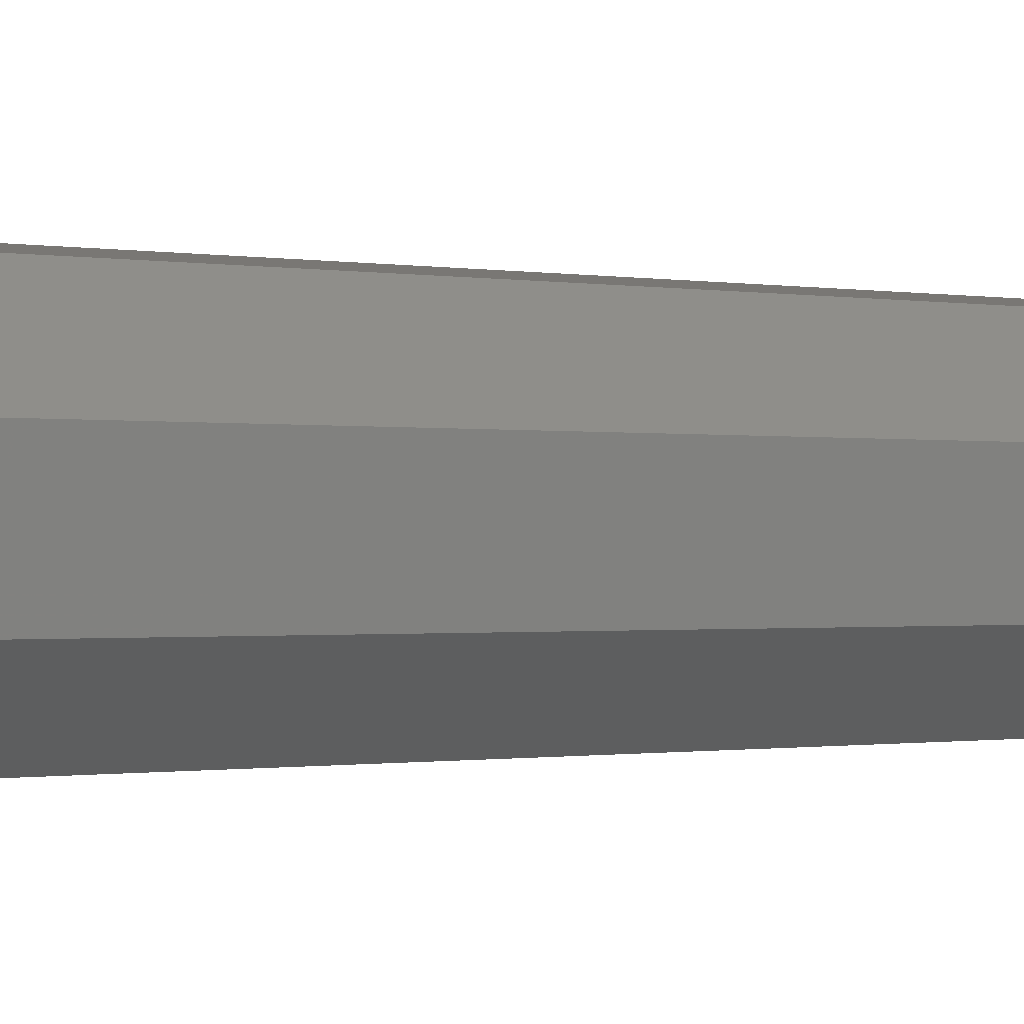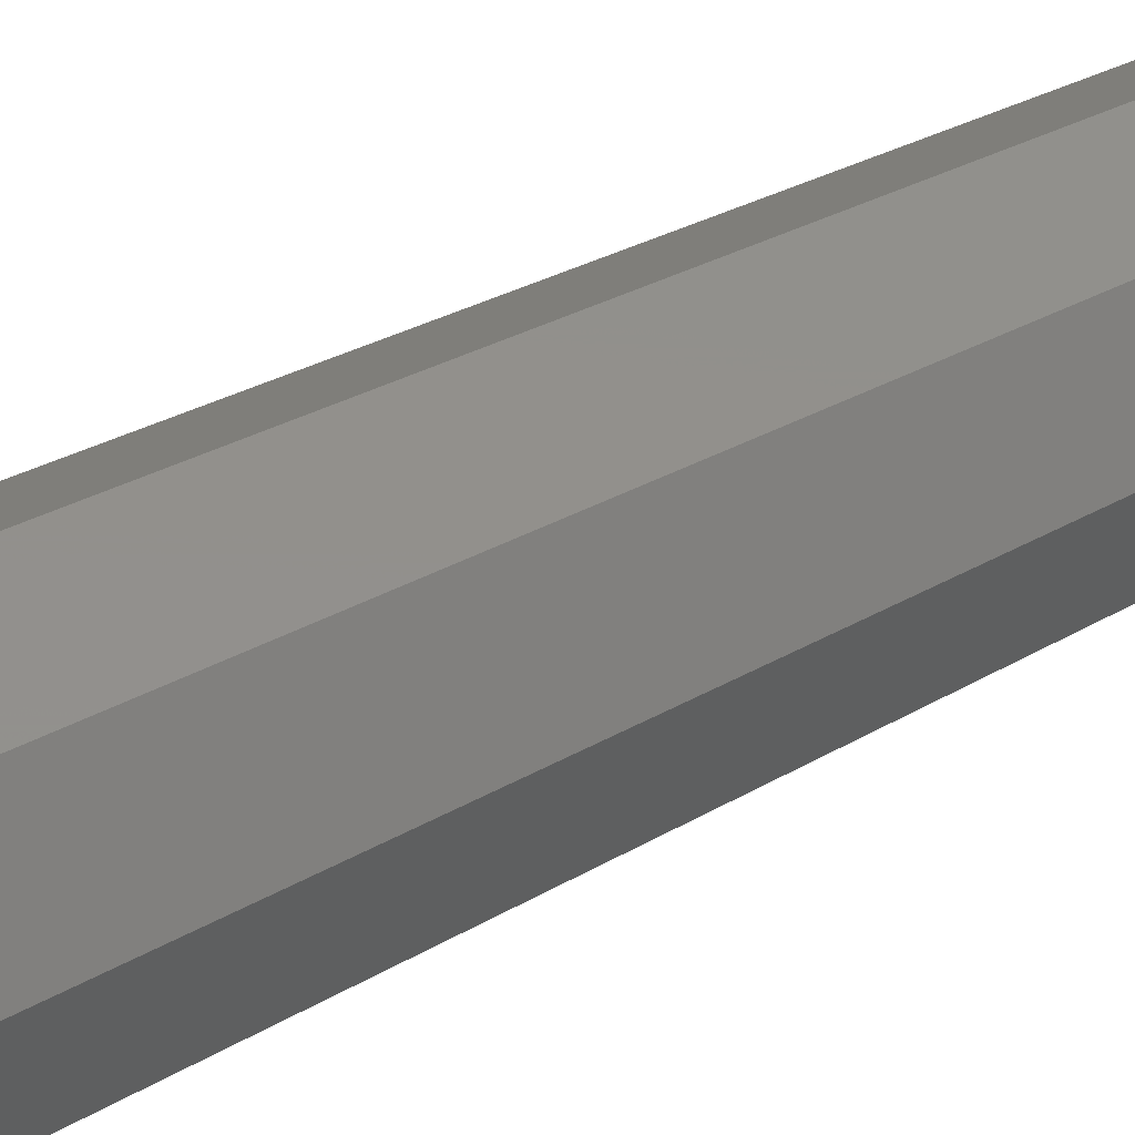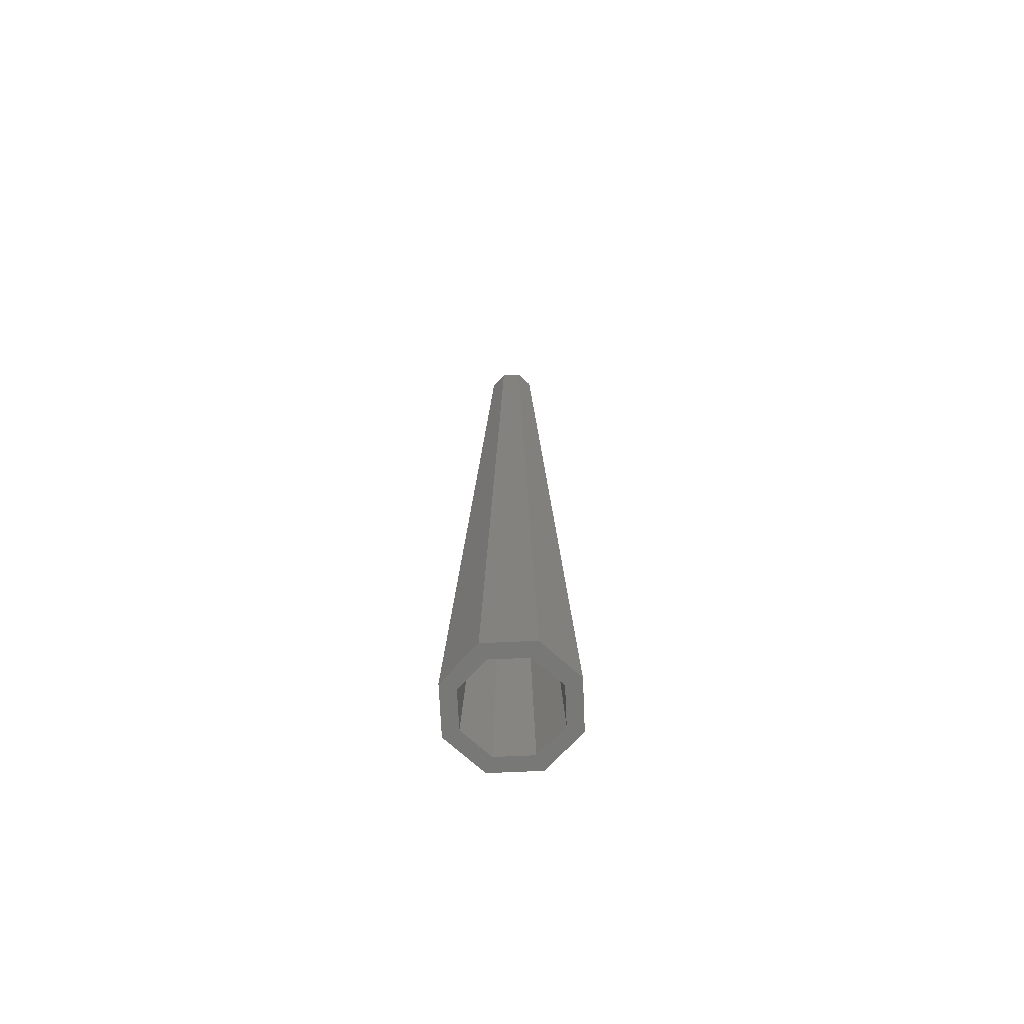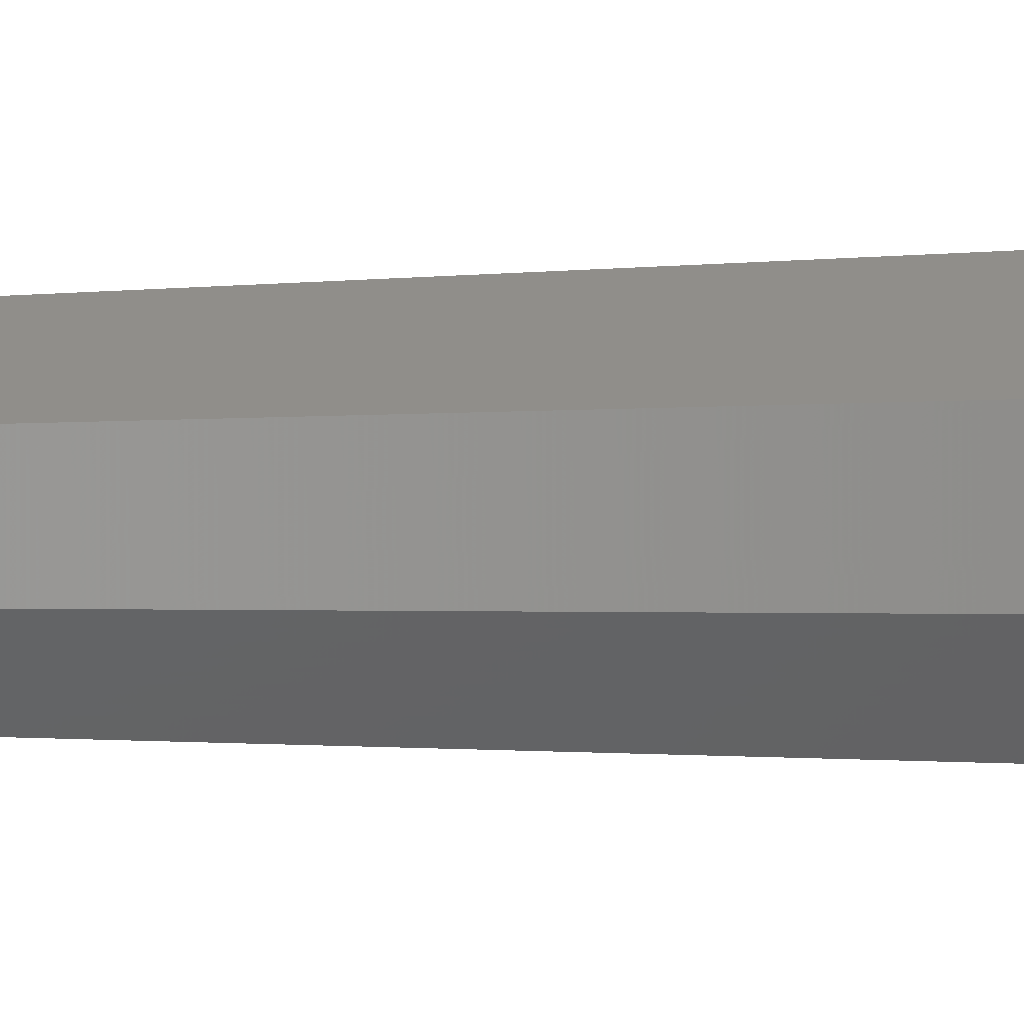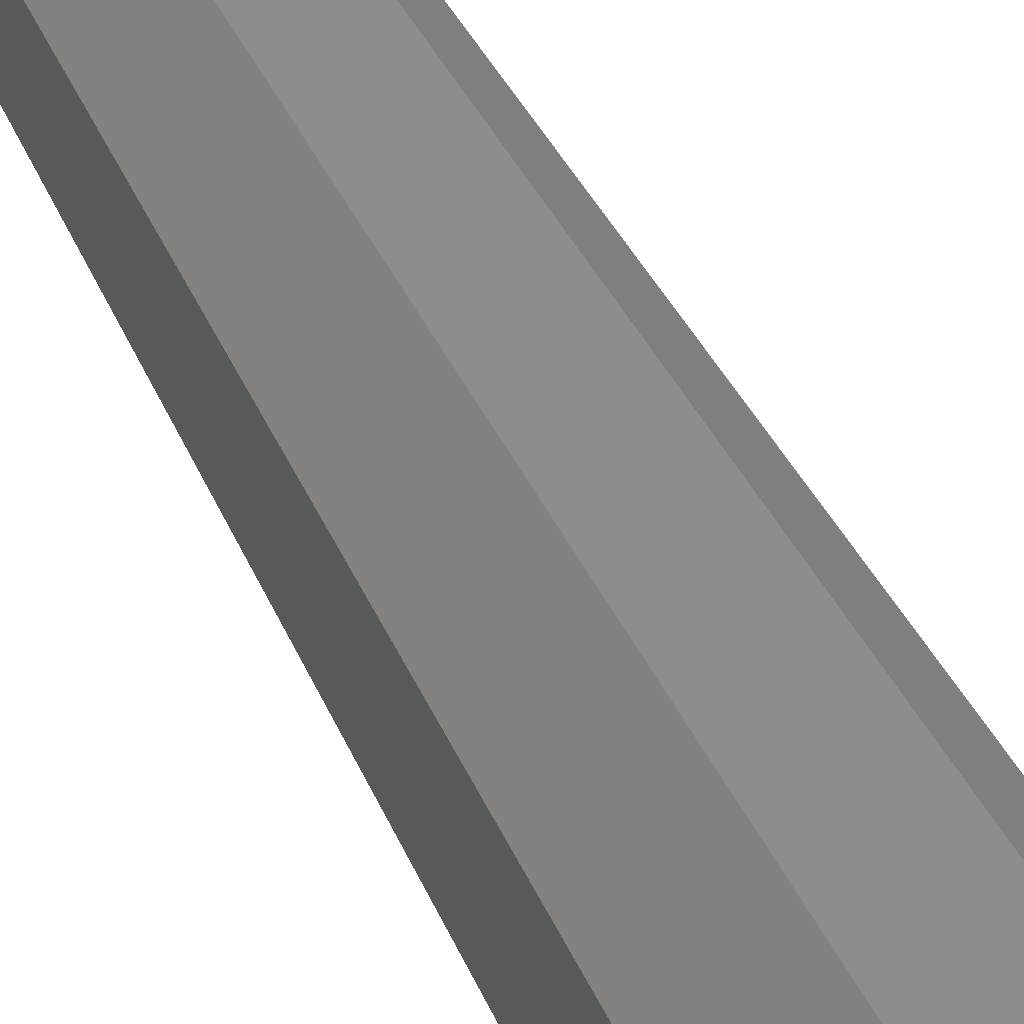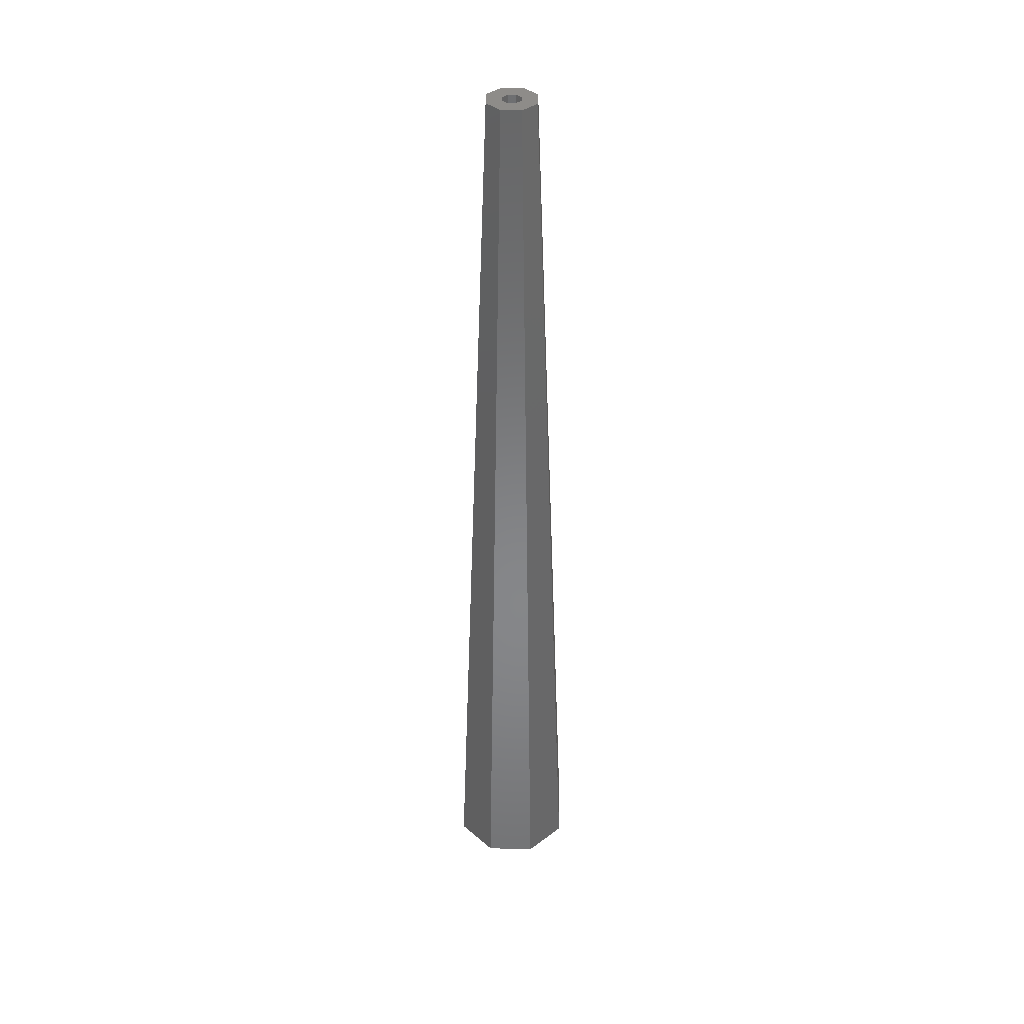
<metadata>
{"format":"stl","ext":"stl","renderer":"f3d","projection":"perspective","resolution":1024,"background":"white","views":[{"elev":-1.6,"azim":-106.6,"up":"+Y"},{"elev":48.2,"azim":-119.9,"up":"+Y"},{"elev":-70.4,"azim":98.7,"up":"+Z"},{"elev":6.0,"azim":84.9,"up":"+Y"},{"elev":44.3,"azim":155.9,"up":"+Y"},{"elev":38.4,"azim":8.0,"up":"+Z"}]}
</metadata>
<code>
# stl→obj: 32 verts, 64 faces
v 0.1438 -0.2633 30
v -0.08446 -0.2879 30
v -0.2252 -0.7676 30
v 0.3835 -0.7021 30
v 0.7676 -0.2252 30
v 0.2879 -0.08446 30
v -0.3835 0.7021 30
v -0.7676 0.2252 30
v -0.1438 0.2633 30
v 0.08446 0.2879 30
v 0.7021 0.3835 30
v 0.2252 0.7676 30
v -0.7021 -0.3835 30
v -0.2633 -0.1438 30
v -0.2879 0.08446 30
v 0.2633 0.1438 30
v -0.9589 1.755 0
v 0.5631 1.919 0
v 0.4223 1.439 0
v -0.7191 1.316 0
v -1.439 0.4223 0
v -1.919 0.5631 0
v 0.9589 -1.755 0
v 1.439 -0.4223 0
v 1.919 -0.5631 0
v 1.316 0.7191 0
v 1.755 0.9589 0
v 0.7191 -1.316 0
v -0.5631 -1.919 0
v -0.4223 -1.439 0
v -1.755 -0.9589 0
v -1.316 -0.7191 0
f 1 2 3
f 1 3 4
f 1 4 5
f 1 5 6
f 7 8 9
f 7 9 10
f 7 10 11
f 7 11 12
f 3 2 13
f 13 2 14
f 13 14 8
f 8 14 15
f 8 15 9
f 6 5 16
f 16 5 11
f 16 11 10
f 17 18 19
f 17 19 20
f 17 20 21
f 17 21 22
f 23 24 25
f 25 24 26
f 25 26 27
f 27 26 19
f 27 19 18
f 24 23 28
f 28 23 29
f 28 29 30
f 30 29 31
f 30 31 32
f 32 31 22
f 32 22 21
f 26 10 19
f 19 10 9
f 19 9 20
f 10 26 16
f 16 26 24
f 16 24 6
f 6 24 28
f 6 28 1
f 17 7 18
f 18 7 12
f 18 12 27
f 27 12 11
f 27 11 25
f 25 11 5
f 25 5 23
f 23 5 4
f 32 2 30
f 30 2 1
f 30 1 28
f 2 32 14
f 14 32 21
f 14 21 15
f 15 21 20
f 15 20 9
f 23 4 29
f 29 4 3
f 29 3 31
f 31 3 13
f 31 13 22
f 22 13 8
f 22 8 17
f 17 8 7

</code>
